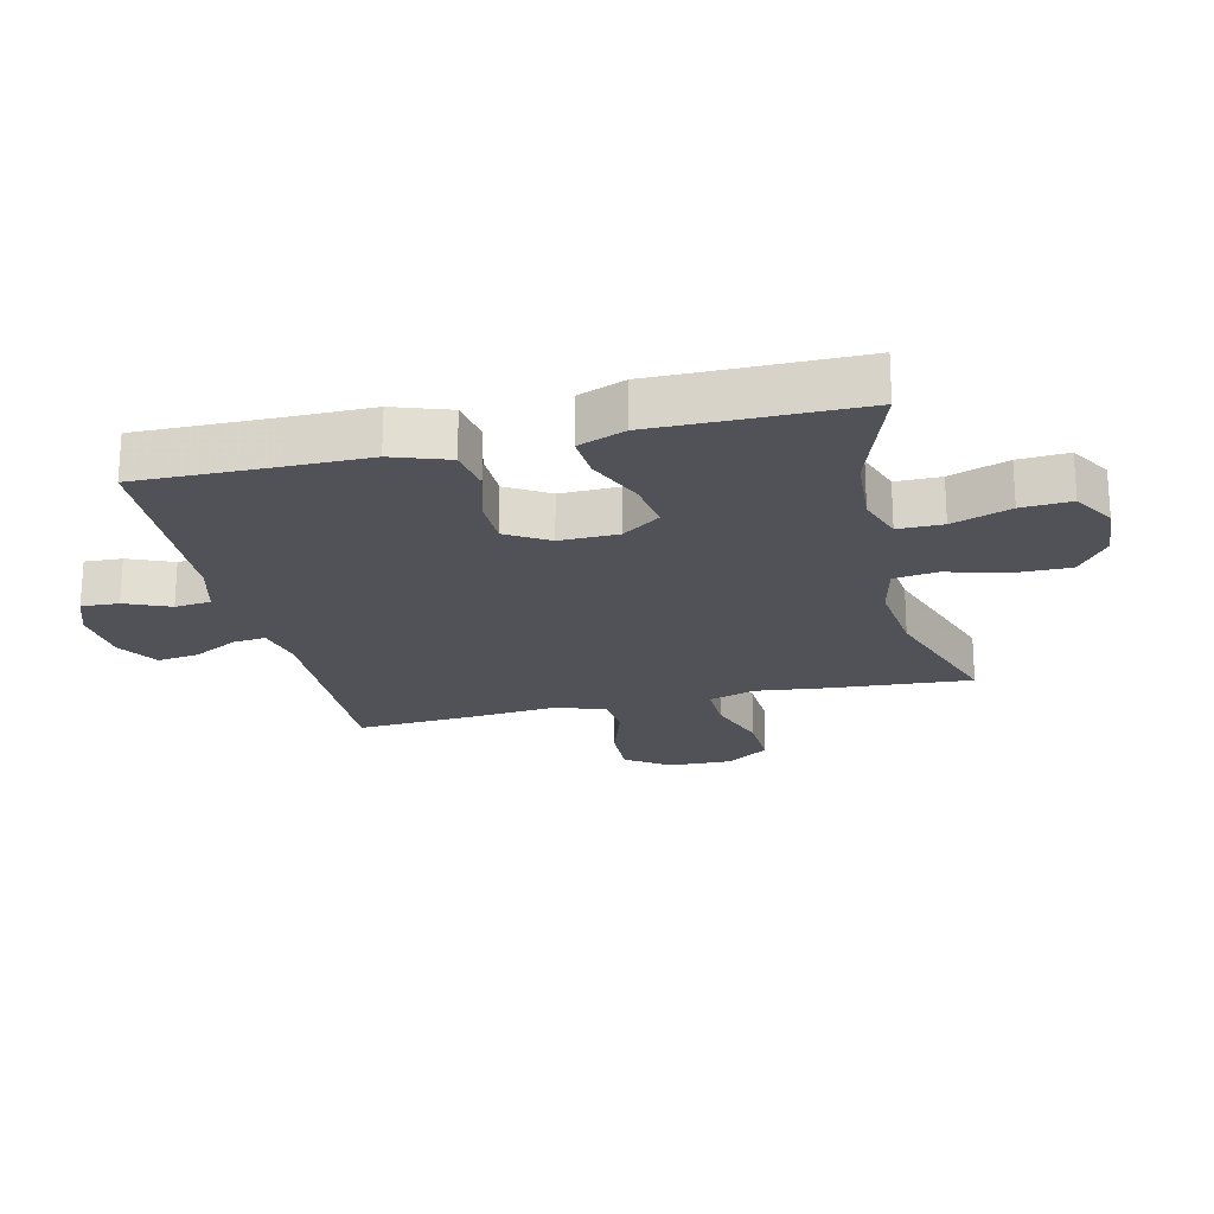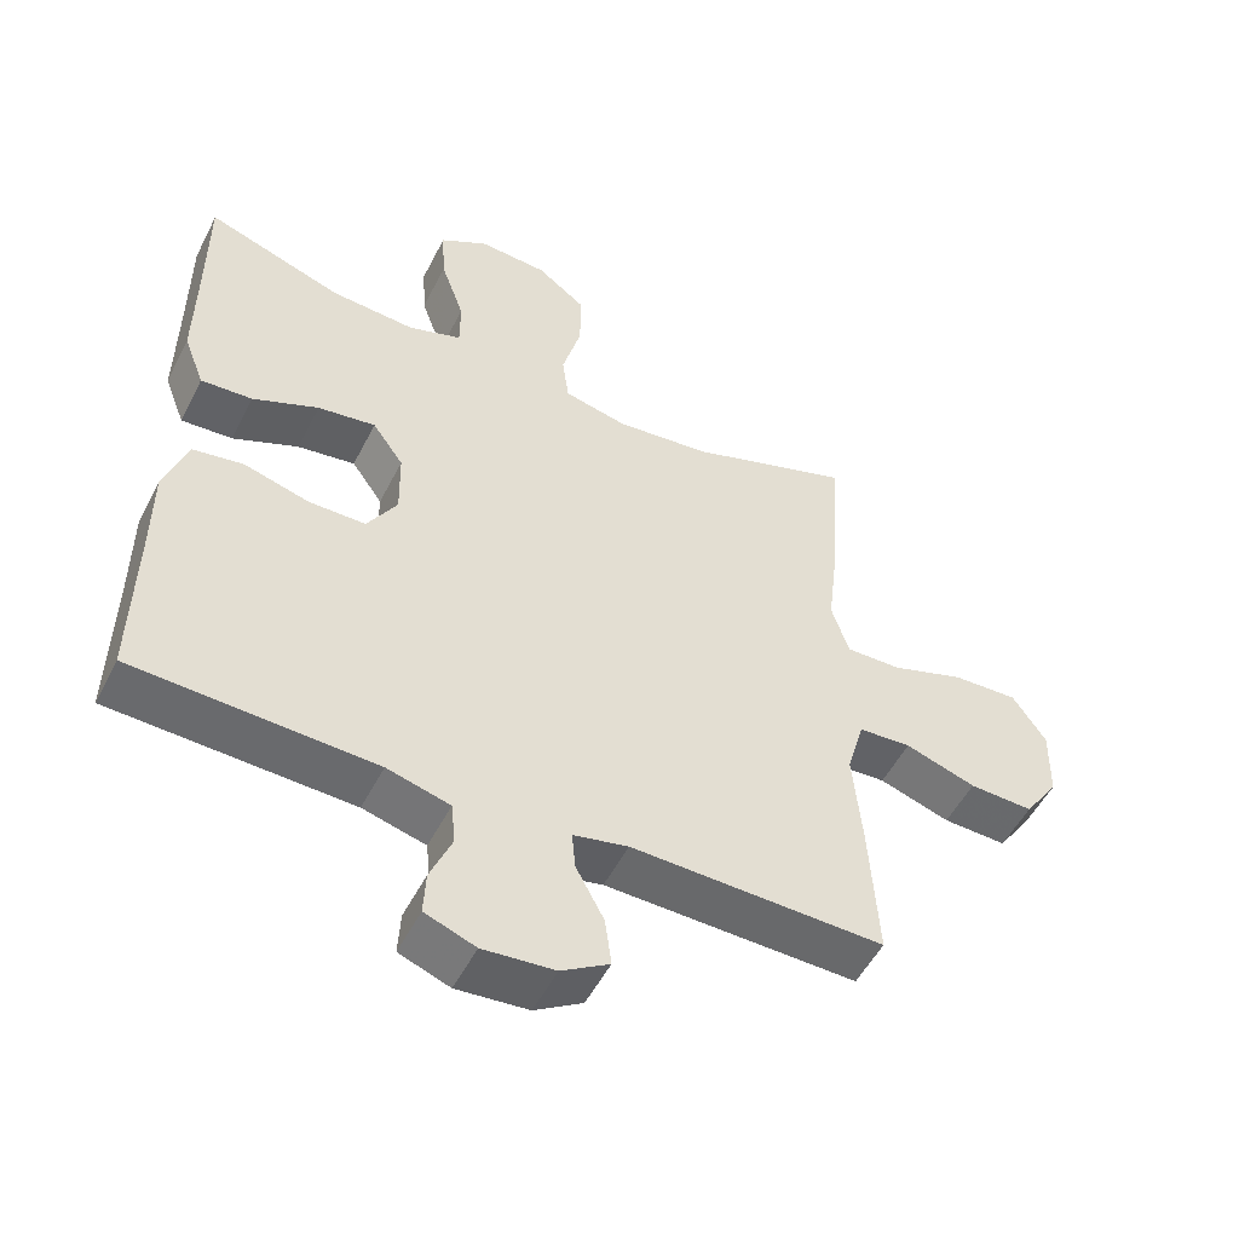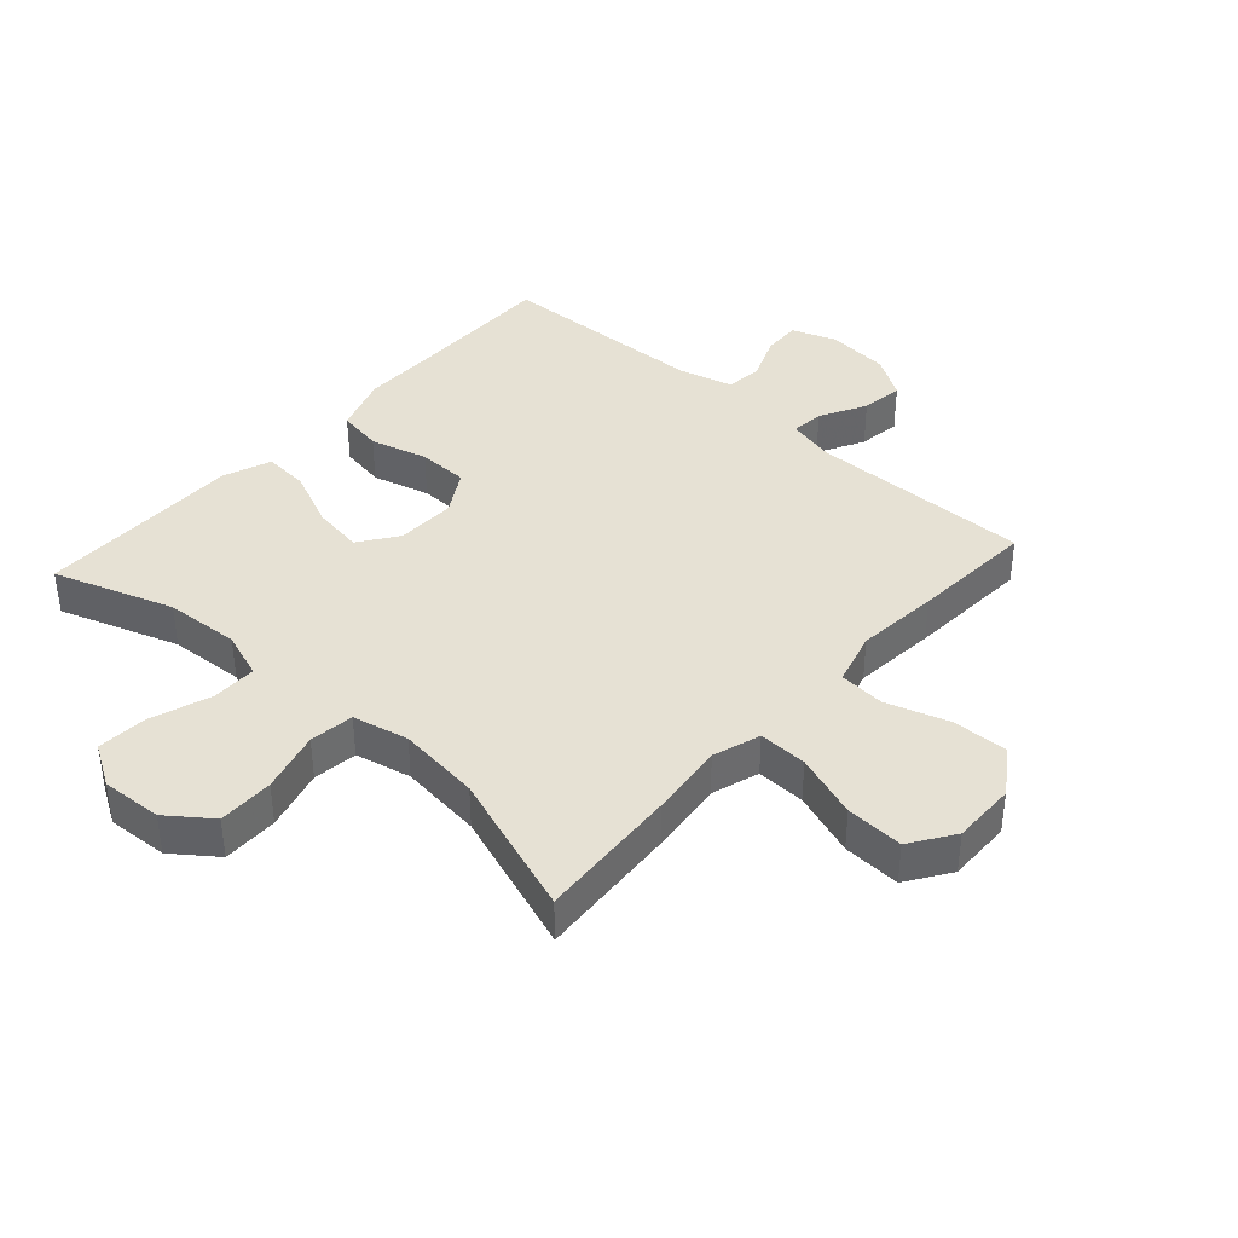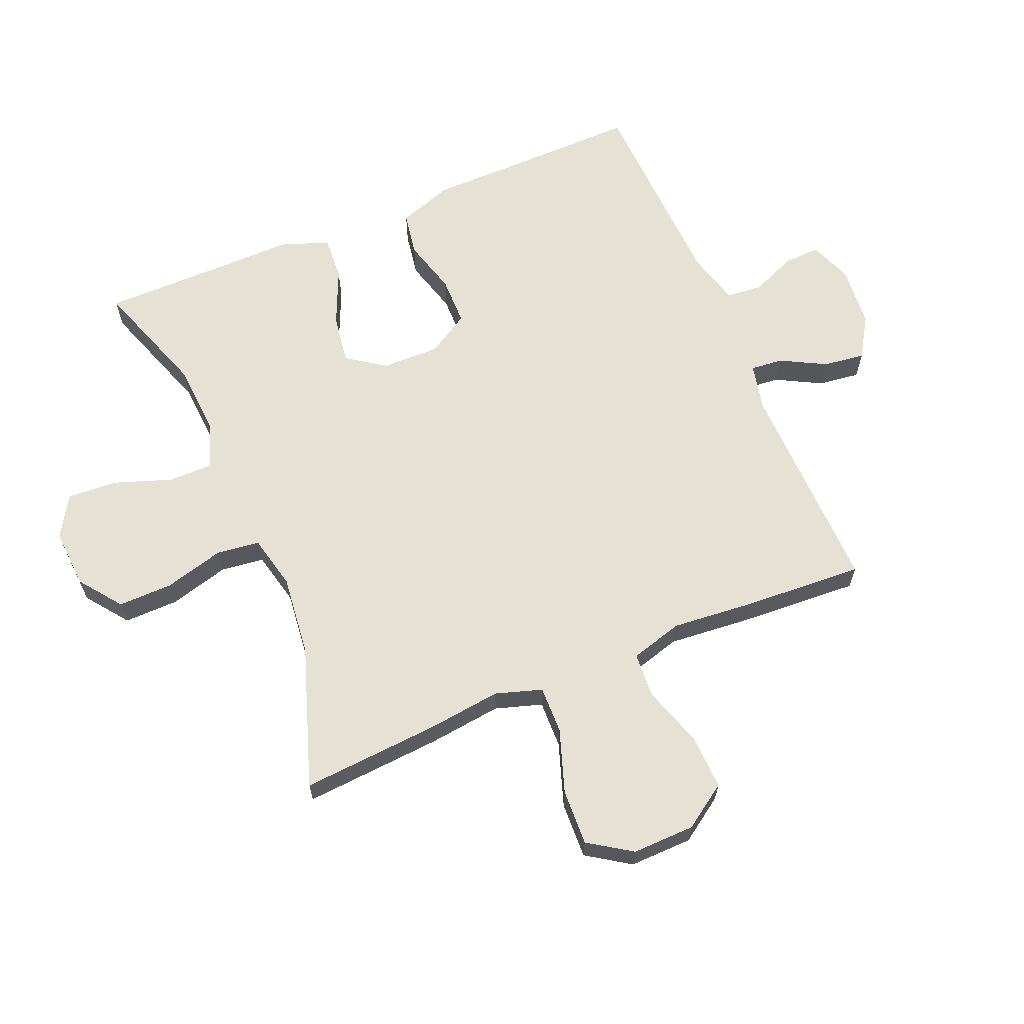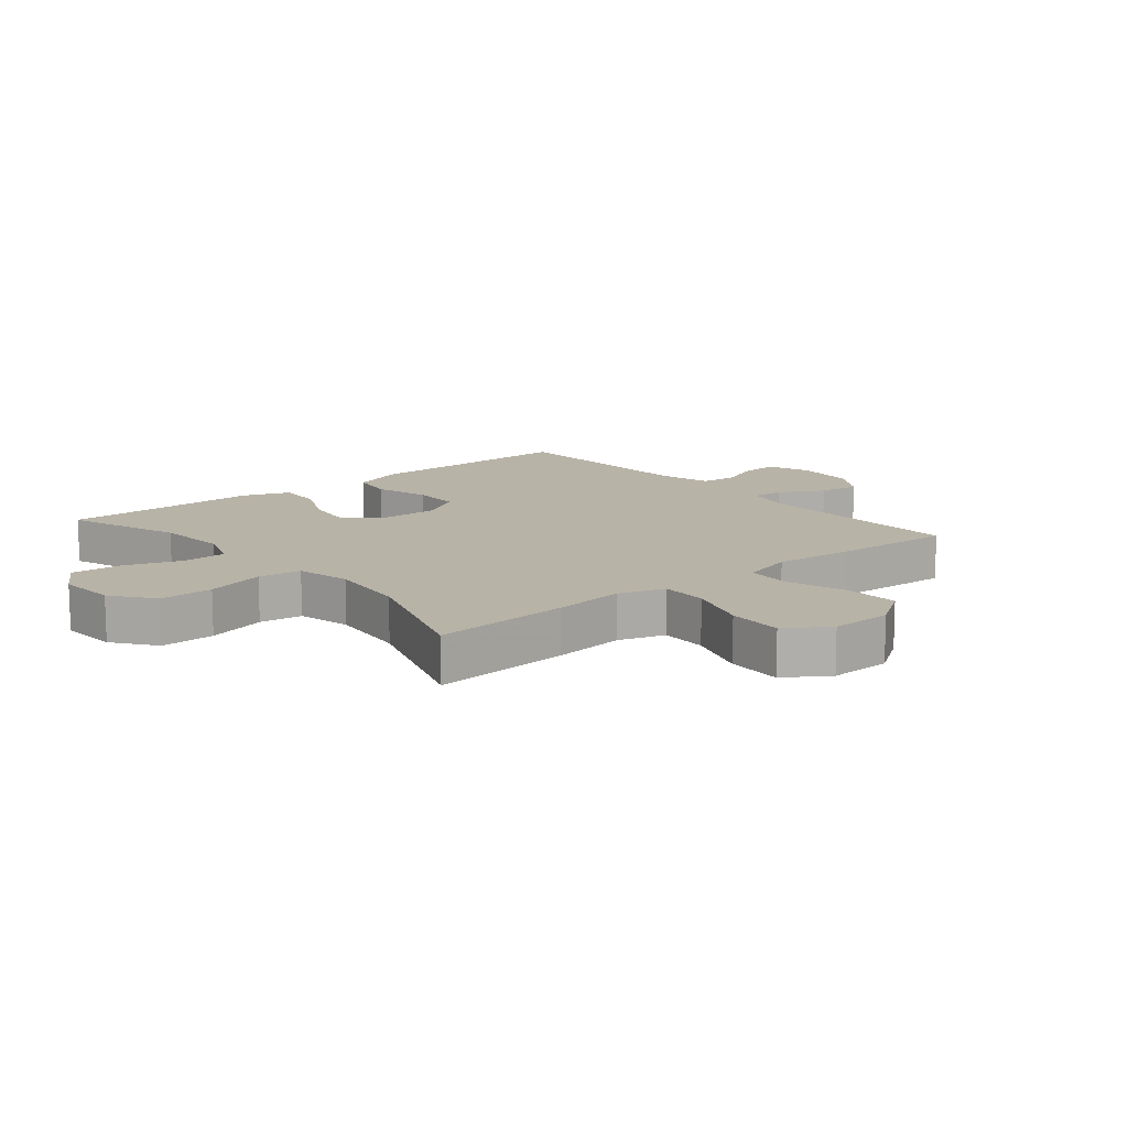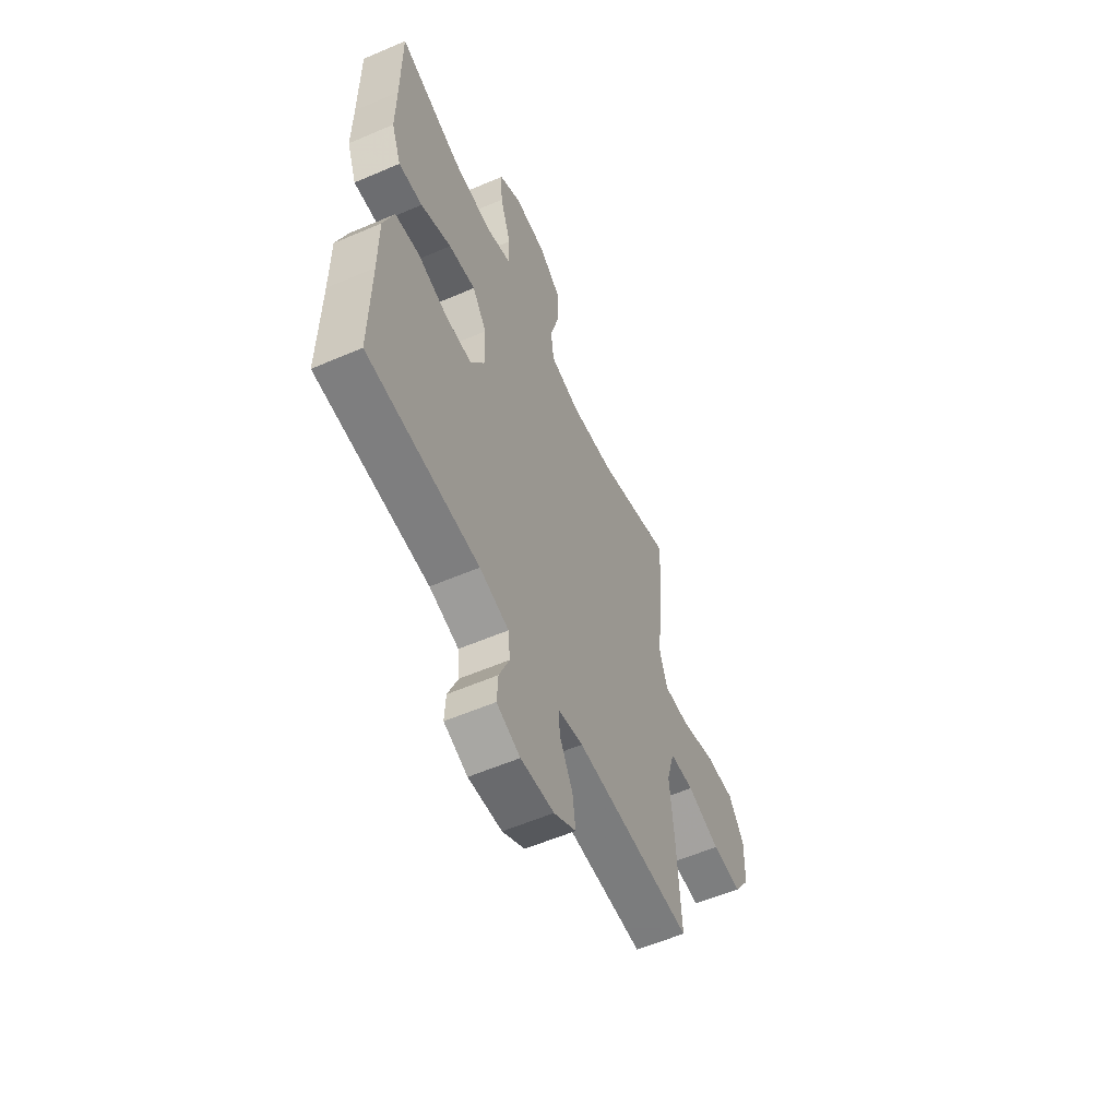
<metadata>
{"format":"obj","ext":"obj","renderer":"f3d","projection":"perspective","resolution":1024,"background":"white","views":[{"elev":-21.6,"azim":-76.8,"up":"+Y"},{"elev":-52.2,"azim":-26.6,"up":"+Z"},{"elev":39.3,"azim":42.0,"up":"+Y"},{"elev":64.1,"azim":67.1,"up":"+Y"},{"elev":12.8,"azim":50.1,"up":"+Y"},{"elev":-57.6,"azim":-66.0,"up":"+Z"}]}
</metadata>
<code>
v 0.5 0.07 -0.5
v 0.15 0.07 -0.493
v 0.074 0.07 -0.51
v 0.079 0.07 -0.562
v 0.118 0.07 -0.635
v 0.127 0.07 -0.702
v 0.061 0.07 -0.743
v -0.038 0.07 -0.752
v -0.108 0.07 -0.726
v -0.105 0.07 -0.666
v -0.075 0.07 -0.594
v -0.081 0.07 -0.536
v -0.168 0.07 -0.513
v -0.5 0.07 -0.5
v -0.497 0.07 -0.277
v -0.497 0.07 -0.145
v -0.466 0.07 -0.055
v -0.395 0.07 -0.043
v -0.305 0.07 -0.068
v -0.226 0.07 -0.067
v -0.185 0.07 0.001
v -0.187 0.07 0.095
v -0.23 0.07 0.156
v -0.31 0.07 0.144
v -0.401 0.07 0.104
v -0.472 0.07 0.099
v -0.501 0.07 0.175
v -0.5 0.07 0.297
v -0.5 0.07 0.5
v -0.312 0.07 0.435
v -0.194 0.07 0.427
v -0.12 0.07 0.453
v -0.12 0.07 0.525
v -0.153 0.07 0.619
v -0.158 0.07 0.699
v -0.092 0.07 0.739
v 0.004 0.07 0.733
v 0.072 0.07 0.682
v 0.071 0.07 0.594
v 0.045 0.07 0.497
v 0.054 0.07 0.427
v 0.142 0.07 0.407
v 0.273 0.07 0.422
v 0.5 0.07 0.5
v 0.484 0.07 0.276
v 0.47 0.07 0.157
v 0.494 0.07 0.082
v 0.571 0.07 0.084
v 0.673 0.07 0.119
v 0.764 0.07 0.123
v 0.81 0.07 0.054
v 0.808 0.07 -0.047
v 0.76 0.07 -0.118
v 0.671 0.07 -0.115
v 0.573 0.07 -0.083
v 0.5 0.07 -0.088
v 0.476 0.07 -0.173
v 0.488 0.07 -0.304
v 0.5 0 -0.5
v 0.15 0 -0.493
v 0.074 0 -0.51
v 0.079 0 -0.562
v 0.118 0 -0.635
v 0.127 0 -0.702
v 0.061 0 -0.743
v -0.038 0 -0.752
v -0.108 0 -0.726
v -0.105 0 -0.666
v -0.075 0 -0.594
v -0.081 0 -0.536
v -0.168 0 -0.513
v -0.5 0 -0.5
v -0.497 0 -0.277
v -0.497 0 -0.145
v -0.466 0 -0.055
v -0.395 0 -0.043
v -0.305 0 -0.068
v -0.226 0 -0.067
v -0.185 0 0.001
v -0.187 0 0.095
v -0.23 0 0.156
v -0.31 0 0.144
v -0.401 0 0.104
v -0.472 0 0.099
v -0.501 0 0.175
v -0.5 0 0.297
v -0.5 0 0.5
v -0.312 0 0.435
v -0.194 0 0.427
v -0.12 0 0.453
v -0.12 0 0.525
v -0.153 0 0.619
v -0.158 0 0.699
v -0.092 0 0.739
v 0.004 0 0.733
v 0.072 0 0.682
v 0.071 0 0.594
v 0.045 0 0.497
v 0.054 0 0.427
v 0.142 0 0.407
v 0.273 0 0.422
v 0.5 0 0.5
v 0.484 0 0.276
v 0.47 0 0.157
v 0.494 0 0.082
v 0.571 0 0.084
v 0.673 0 0.119
v 0.764 0 0.123
v 0.81 0 0.054
v 0.808 0 -0.047
v 0.76 0 -0.118
v 0.671 0 -0.115
v 0.573 0 -0.083
v 0.5 0 -0.088
v 0.476 0 -0.173
v 0.488 0 -0.304
f 57 58 1 2
f 56 57 2 3
f 53 54 55
f 52 53 55
f 51 52 55
f 50 51 55
f 49 50 55
f 48 49 55
f 47 48 55 56
f 46 47 56 3
f 45 46 3
f 44 45 3
f 43 44 3
f 38 39 40
f 37 38 40
f 36 37 40
f 35 36 40
f 34 35 40
f 33 34 40
f 32 33 40 41
f 31 32 41 42
f 28 29 30
f 28 30 31
f 27 28 31
f 26 27 31
f 25 26 31
f 24 25 31
f 23 24 31 42
f 17 18 19
f 16 17 19
f 15 16 19
f 15 19 20
f 14 15 20
f 13 14 20
f 12 13 20 21
f 9 10 11
f 8 9 11
f 7 8 11
f 6 7 11
f 5 6 11
f 4 5 11
f 3 4 11 12
f 12 21 22
f 3 12 22
f 43 3 22
f 22 23 42 43
f 60 59 116 115
f 61 60 115 114
f 113 112 111
f 113 111 110
f 113 110 109
f 113 109 108
f 113 108 107
f 113 107 106
f 114 113 106 105
f 61 114 105 104
f 61 104 103
f 61 103 102
f 61 102 101
f 98 97 96
f 98 96 95
f 98 95 94
f 98 94 93
f 98 93 92
f 98 92 91
f 99 98 91 90
f 100 99 90 89
f 88 87 86
f 89 88 86
f 89 86 85
f 89 85 84
f 89 84 83
f 89 83 82
f 100 89 82 81
f 77 76 75
f 77 75 74
f 77 74 73
f 78 77 73
f 78 73 72
f 78 72 71
f 79 78 71 70
f 69 68 67
f 69 67 66
f 69 66 65
f 69 65 64
f 69 64 63
f 69 63 62
f 70 69 62 61
f 80 79 70
f 80 70 61
f 80 61 101
f 101 100 81 80
f 1 59 60 2
f 2 60 61 3
f 3 61 62 4
f 4 62 63 5
f 5 63 64 6
f 6 64 65 7
f 7 65 66 8
f 8 66 67 9
f 9 67 68 10
f 10 68 69 11
f 11 69 70 12
f 12 70 71 13
f 13 71 72 14
f 14 72 73 15
f 15 73 74 16
f 16 74 75 17
f 17 75 76 18
f 18 76 77 19
f 19 77 78 20
f 20 78 79 21
f 21 79 80 22
f 22 80 81 23
f 23 81 82 24
f 24 82 83 25
f 25 83 84 26
f 26 84 85 27
f 27 85 86 28
f 28 86 87 29
f 29 87 88 30
f 30 88 89 31
f 31 89 90 32
f 32 90 91 33
f 33 91 92 34
f 34 92 93 35
f 35 93 94 36
f 36 94 95 37
f 37 95 96 38
f 38 96 97 39
f 39 97 98 40
f 40 98 99 41
f 41 99 100 42
f 42 100 101 43
f 43 101 102 44
f 44 102 103 45
f 45 103 104 46
f 46 104 105 47
f 47 105 106 48
f 48 106 107 49
f 49 107 108 50
f 50 108 109 51
f 51 109 110 52
f 52 110 111 53
f 53 111 112 54
f 54 112 113 55
f 55 113 114 56
f 56 114 115 57
f 57 115 116 58
f 58 116 59 1

</code>
